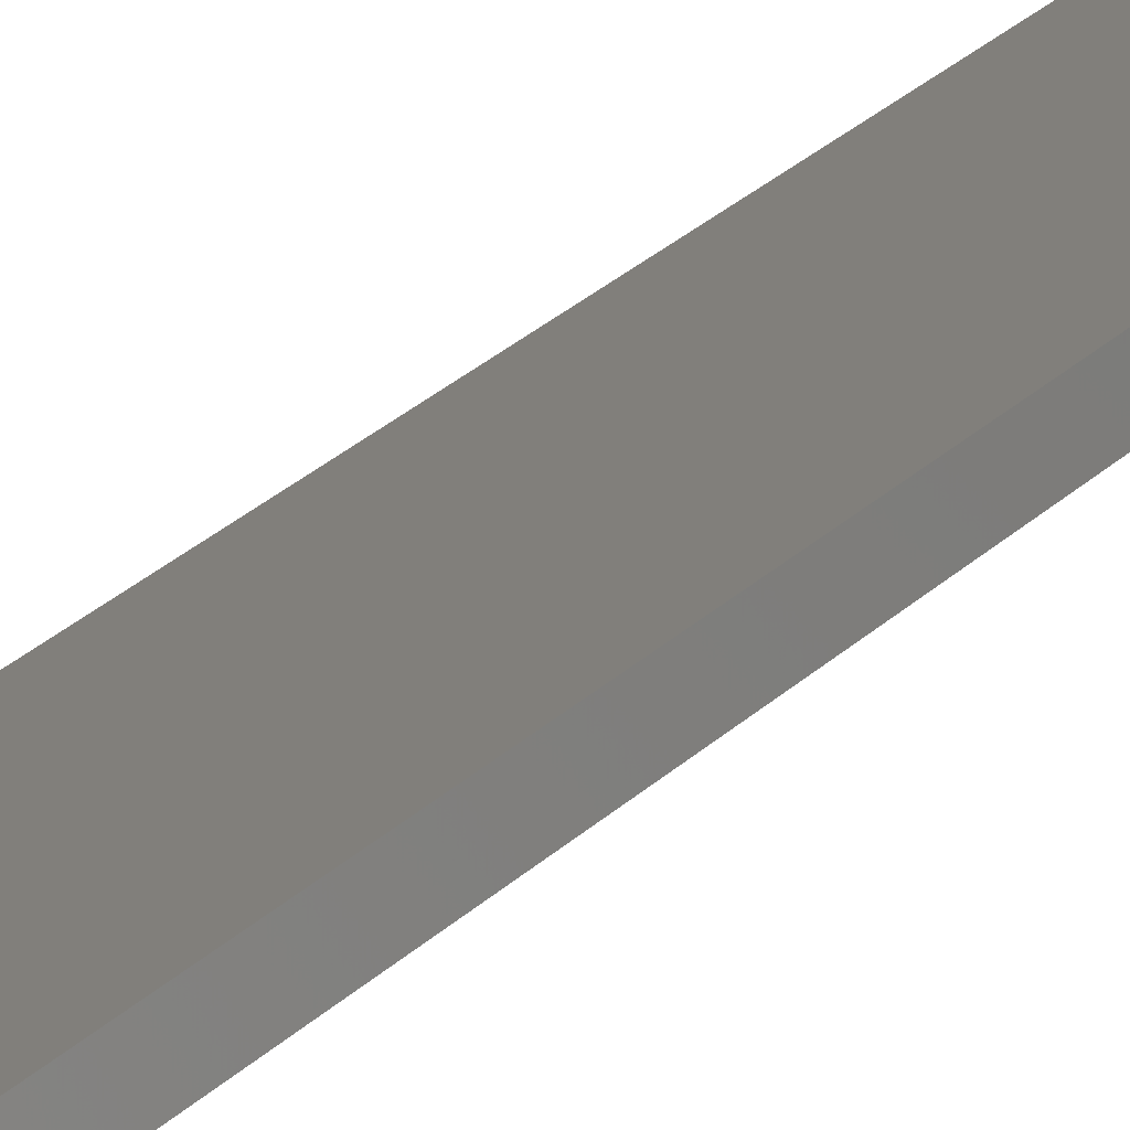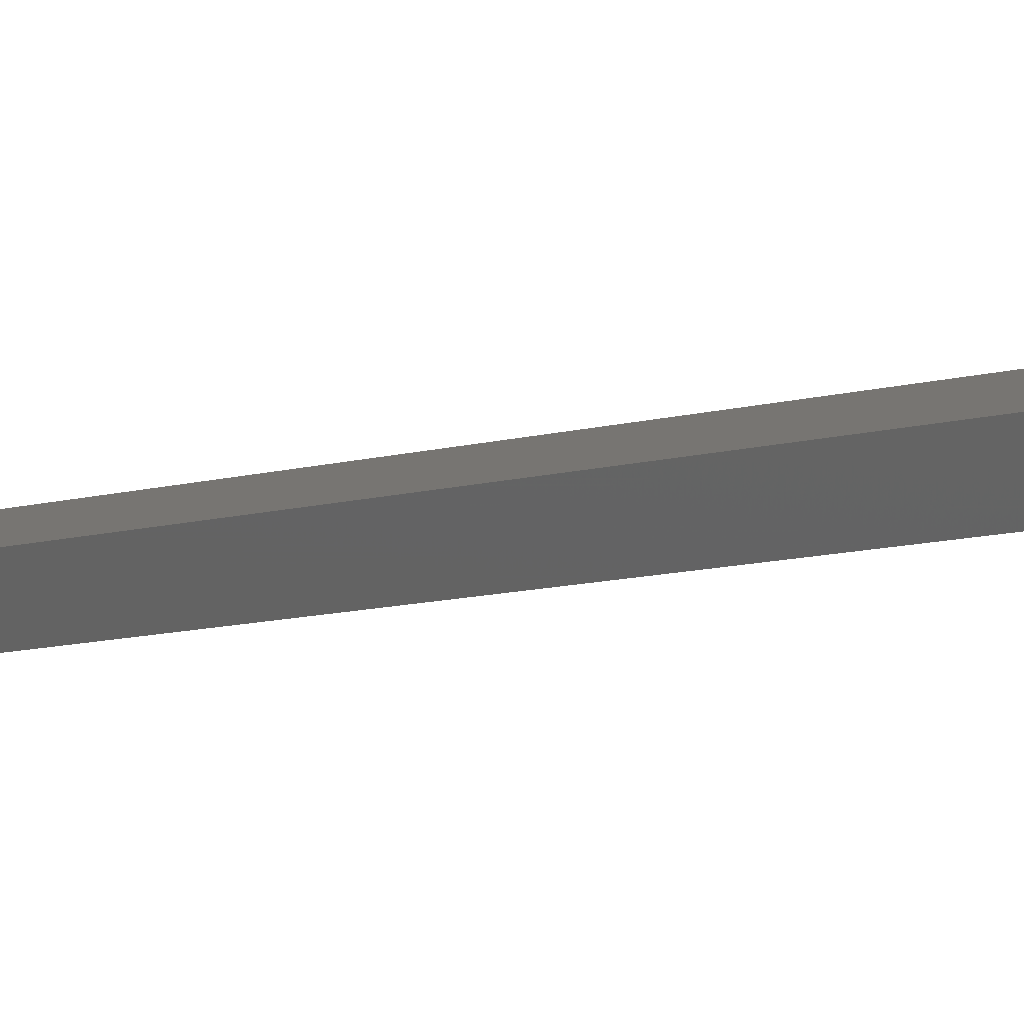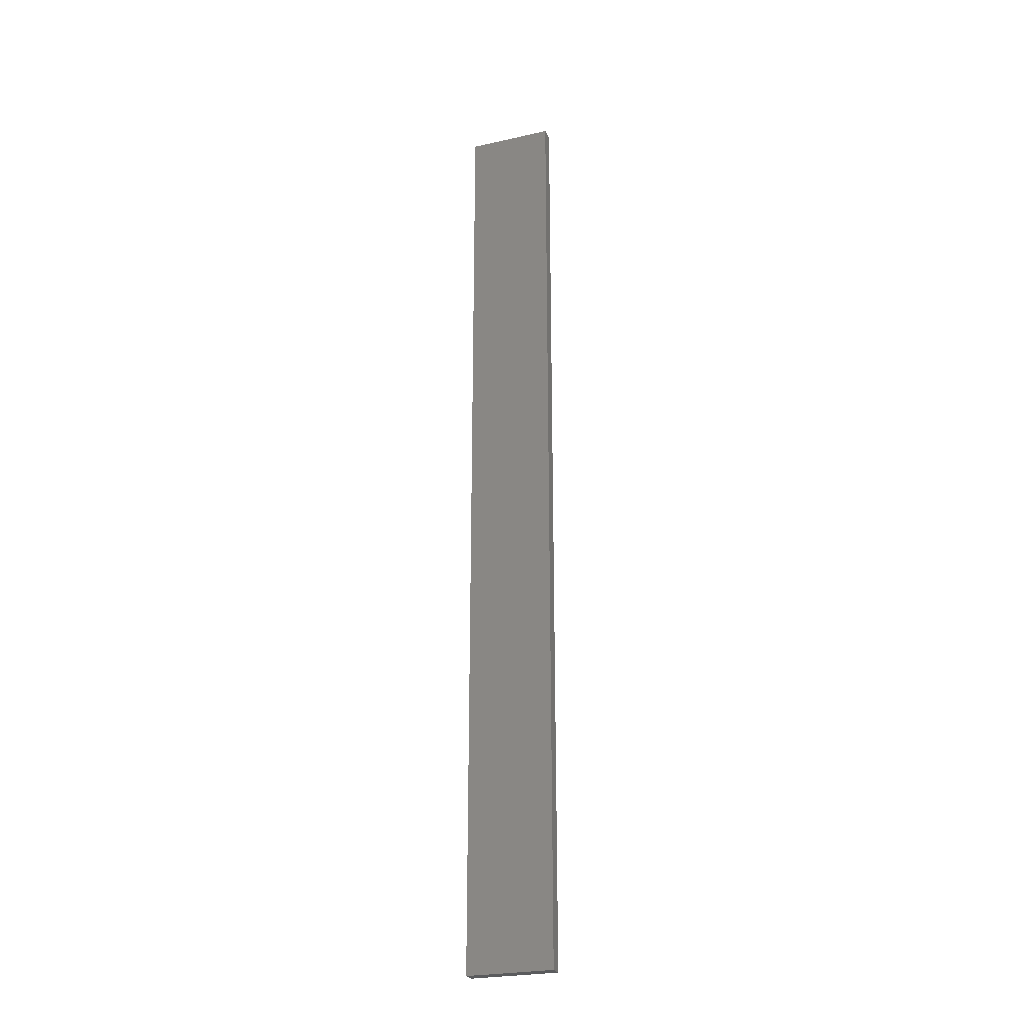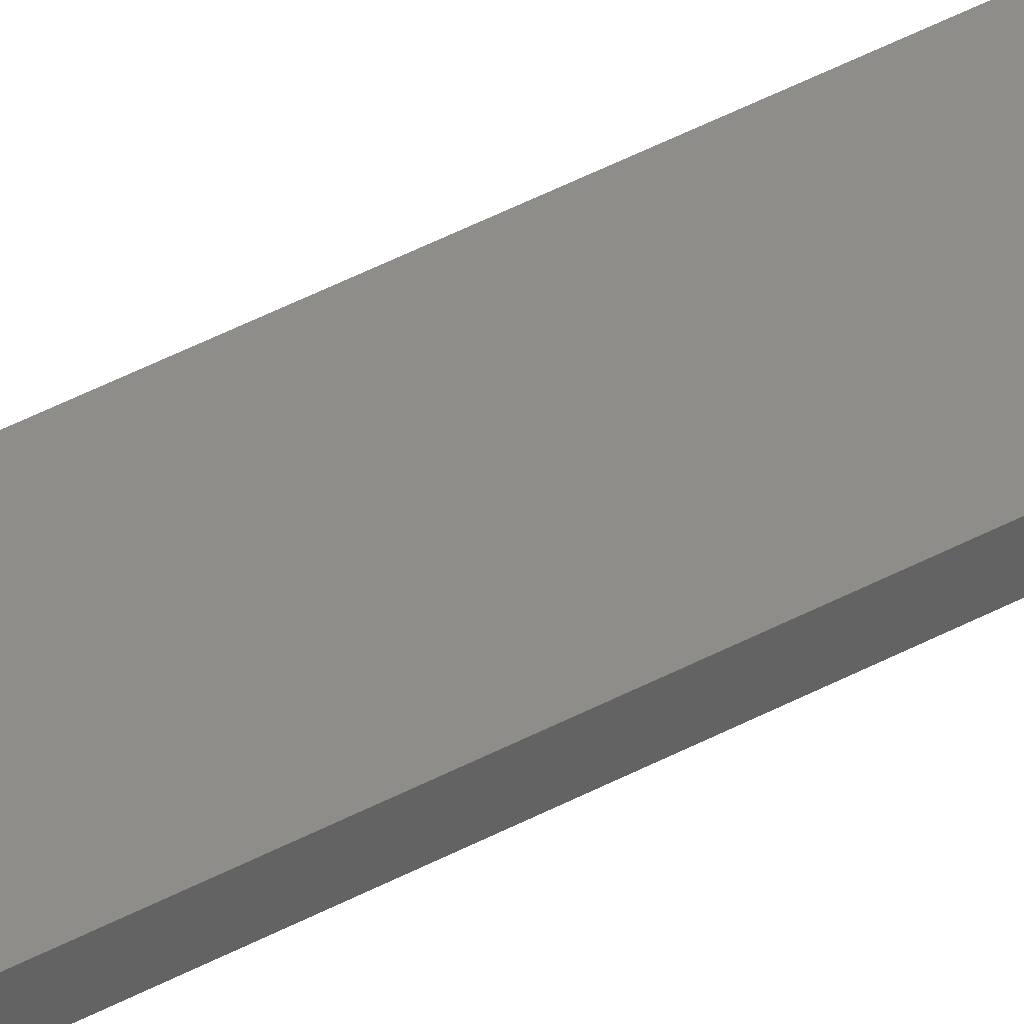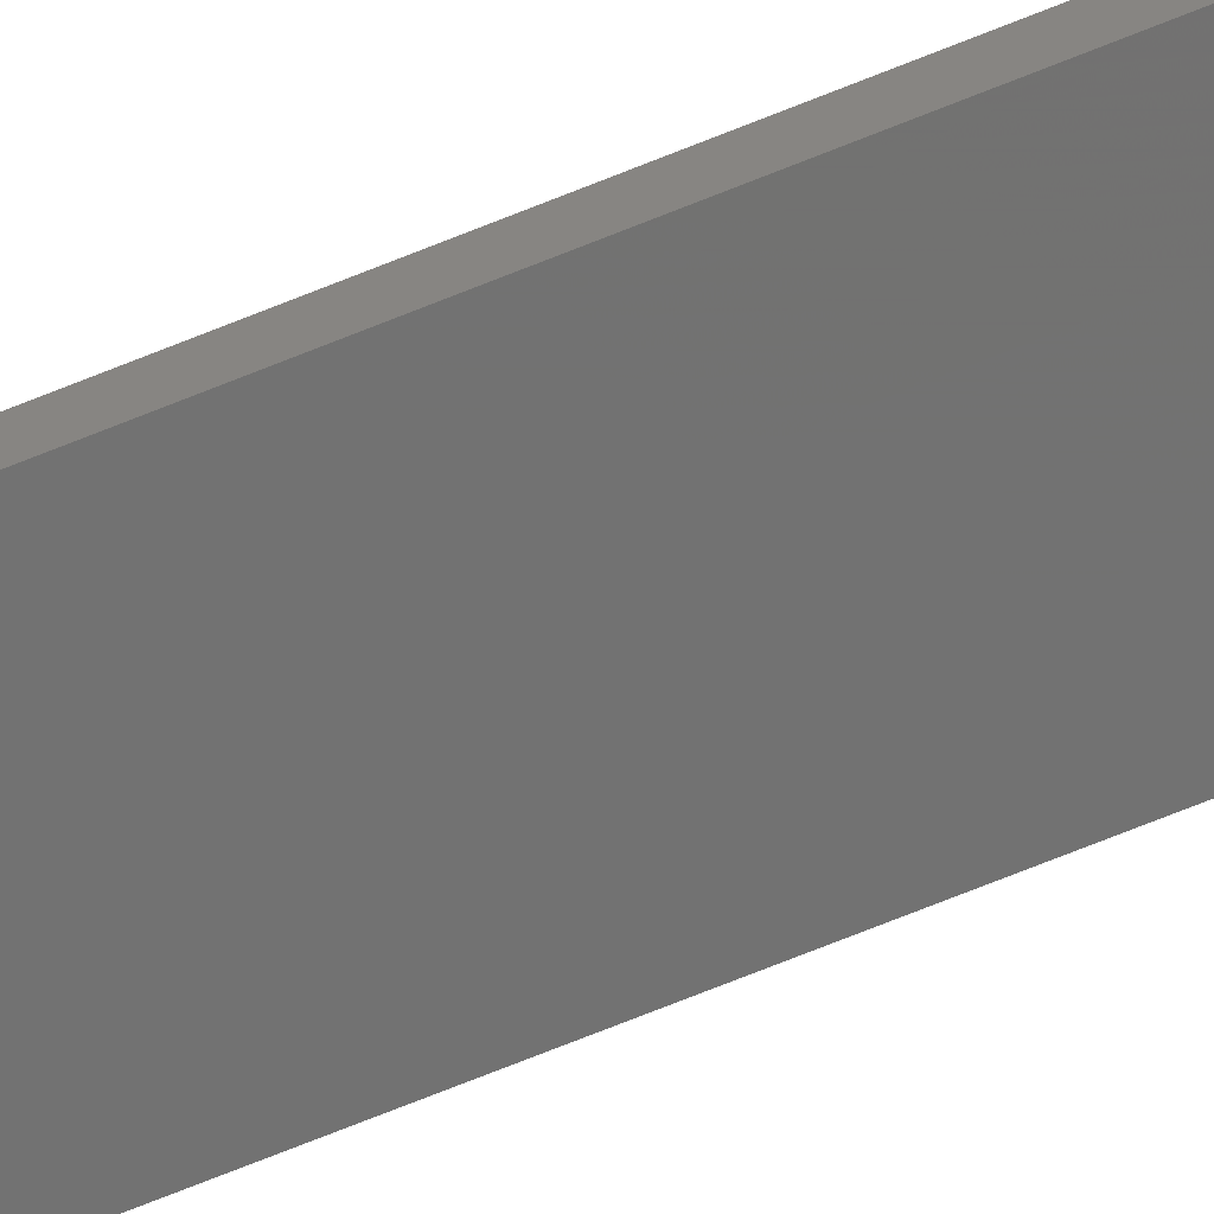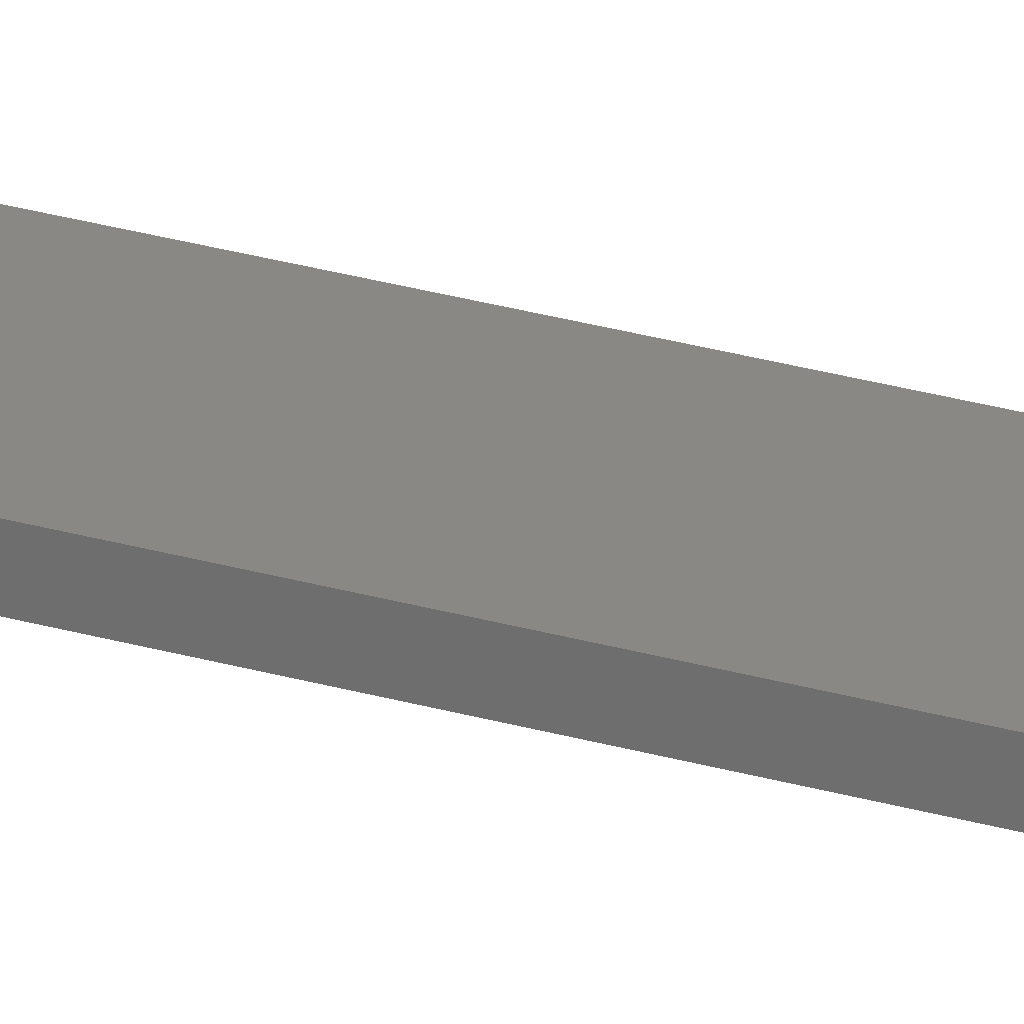
<metadata>
{"format":"stl","ext":"stl","renderer":"f3d","projection":"perspective","resolution":1024,"background":"white","views":[{"elev":19.6,"azim":26.8,"up":"+Y"},{"elev":-4.1,"azim":-29.1,"up":"+Y"},{"elev":-25.6,"azim":31.9,"up":"+Z"},{"elev":53.6,"azim":61.3,"up":"+Y"},{"elev":-74.9,"azim":-68.4,"up":"+Y"},{"elev":37.3,"azim":108.9,"up":"+Y"}]}
</metadata>
<code>
# stl→obj: 16 verts, 28 faces
v -19.26 2.355 298.6
v -19.15 2.377 298.6
v -19.15 2.377 295
v -19.26 2.355 295
v -19.37 2.332 295
v -19.37 2.332 298.6
v -19.47 2.309 295
v -19.47 2.309 298.6
v -19.46 2.26 298.6
v -19.46 2.26 295
v -19.14 2.328 295
v -19.14 2.328 298.6
v -19.25 2.306 295
v -19.25 2.306 298.6
v -19.36 2.283 298.6
v -19.36 2.283 295
f 1 2 3
f 1 3 4
f 1 4 5
f 6 5 7
f 6 1 5
f 8 6 7
f 8 7 9
f 7 10 9
f 11 12 13
f 12 14 13
f 13 15 16
f 16 15 10
f 14 15 13
f 15 9 10
f 12 3 2
f 11 3 12
f 16 10 7
f 5 16 7
f 4 13 16
f 4 16 5
f 3 11 13
f 3 13 4
f 15 6 9
f 9 6 8
f 14 1 15
f 15 1 6
f 12 2 14
f 14 2 1

</code>
